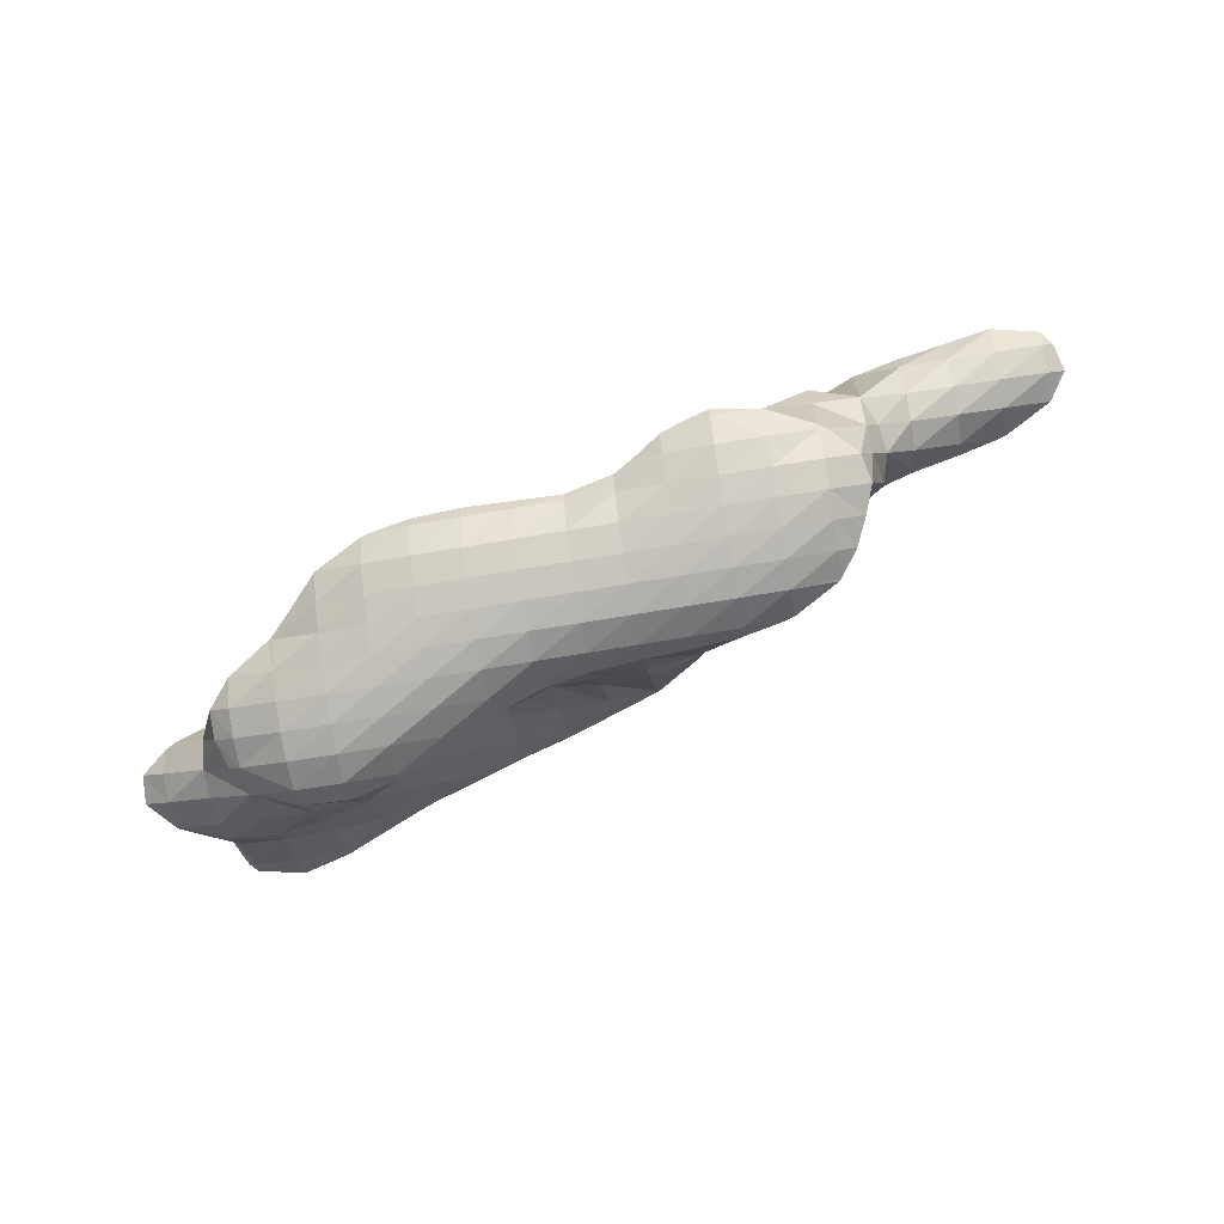
<metadata>
{"format":"obj","ext":"obj","renderer":"f3d","projection":"perspective","resolution":1024,"background":"white","views":[{"elev":-65.5,"azim":-163.6,"up":"+Y"}]}
</metadata>
<code>
v 262.5 221.3 67.96
v 263.3 220.9 68.79
v 263.2 220.8 67.64
v 263 220.9 66.51
v 261.9 221.8 67.01
v 262.9 221.2 65.44
v 261.4 222.2 66.04
v 262.8 221.8 64.5
v 261.5 222.7 65.01
v 262.7 222.9 63.76
v 262.5 223.1 63.87
v 262.7 223.1 63.67
v 263.4 220.9 68.87
v 265.3 220.5 69.57
v 265.1 220 68.28
v 265 220.1 67.12
v 264.9 220.4 66.06
v 264.8 220.8 65.04
v 264.7 221.4 64.09
v 264.6 222.2 63.24
v 264.5 223.5 62.64
v 265.7 220.5 69.62
v 267.2 220.3 69.73
v 267.2 220 69.25
v 267 219.7 67.92
v 266.9 219.8 66.8
v 266.7 220.2 65.76
v 266.6 220.7 64.77
v 266.5 221.3 63.83
v 266.4 222.1 62.97
v 264.8 223.5 62.57
v 266.4 223.2 62.27
v 266.3 223.6 62.18
v 269.1 220.2 69.65
v 269 219.8 68.93
v 268.9 219.5 67.64
v 268.7 219.7 66.54
v 268.6 220.2 65.53
v 268.5 220.7 64.57
v 268.4 221.5 63.7
v 268.3 222.4 62.91
v 267.2 223.5 62.28
v 268.3 223.3 62.48
v 271 220.2 69.52
v 270.9 219.6 68.66
v 270.7 219.5 67.4
v 270.6 219.7 66.32
v 270.5 220.2 65.32
v 270.4 220.9 64.42
v 270.3 222 63.69
v 269.5 223 63.03
v 270.3 222.8 63.34
v 272.9 220.1 69.44
v 272.8 219.5 68.38
v 272.6 219.4 67.15
v 272.5 219.7 66.09
v 272.4 220.2 65.1
v 272.3 220.9 64.23
v 272.2 222.3 63.6
v 272.2 222.7 63.5
v 274.8 220 69.53
v 274.6 219.3 68.08
v 274.5 219.3 66.9
v 274.3 219.7 65.85
v 274.2 220.1 64.87
v 274.1 220.9 63.98
v 274.1 222.1 63.32
v 274.1 222.7 63.22
v 274.9 219.9 69.54
v 276.7 219.7 69.94
v 276.6 219.2 69.03
v 276.5 219 67.75
v 276.3 219.2 66.65
v 276.2 219.6 65.62
v 276.1 220.1 64.64
v 276 220.8 63.74
v 275.9 222 63.07
v 275.9 222.7 62.96
v 277.7 219.5 70.22
v 278.7 219.3 70.54
v 278.6 219 69.9
v 278.5 218.7 68.6
v 278.3 218.8 67.46
v 278.2 219.2 66.41
v 278.1 219.6 65.4
v 278 220.2 64.44
v 277.9 220.9 63.55
v 277.8 222.1 62.89
v 277.8 222.6 62.82
v 280.1 219 70.95
v 280.7 218.9 71.1
v 280.6 218.8 70.78
v 280.5 218.4 69.44
v 280.3 218.5 68.28
v 280.2 218.8 67.21
v 280.1 219.2 66.2
v 280 219.7 65.23
v 279.9 220.4 64.3
v 279.8 221.2 63.46
v 279.2 222.5 62.88
v 279.7 222.4 62.94
v 282.6 218.7 71.31
v 282.5 218.3 70.36
v 282.3 218.2 69.14
v 282.2 218.4 68.04
v 282.1 218.8 67.01
v 282 219.4 66.06
v 281.9 220.1 65.17
v 281.8 220.9 64.33
v 281.7 222 63.61
v 281.7 222 63.61
v 284.5 218.8 71
v 284.4 218.4 70.19
v 284.2 218.3 68.98
v 284.1 218.6 67.9
v 284 219.1 66.9
v 283.9 219.8 66.03
v 283.8 221 65.35
v 282.8 221.6 64.5
v 283.8 221.2 65.26
v 285.7 219 70.28
v 286.2 219.1 69.82
v 286.1 219 69.05
v 286 219.2 67.93
v 285.9 219.7 66.94
v 285.8 220.7 66.19
v 285.8 220.7 66.2
v 284 221.2 65.38
v 286.6 219.4 69.15
v 286.9 219.8 68.1
v 286.8 220.3 67.09
v 260.9 225.8 67.64
v 261.3 225.7 67.89
v 261.2 223.8 66.76
v 261.1 224.1 65.68
v 260.5 226.2 66.66
v 261 225.6 65.14
v 260.6 226.7 65.64
v 261 227 64.55
v 260.9 227.1 64.57
v 261 227.1 64.53
v 263.3 223.1 68.63
v 263.4 225.1 68.83
v 262.5 225.3 68.47
v 262.8 225.8 63.79
v 262.8 227.3 63.8
v 265.3 223.2 69.65
v 264.4 224.9 69.26
v 265.3 224.7 69.66
v 264.5 224.4 63.01
v 264.7 227.1 64.01
v 267.3 222.4 70.28
v 266.3 224.4 70.06
v 267.4 224.2 70.58
v 265 227.1 64.08
v 266.7 226.8 64.54
v 266.4 224.4 62.76
v 268 224 70.88
v 269.4 223.6 71.55
v 267.5 226.6 64.8
v 268.5 225 63.98
v 268.6 226.4 65.12
v 269.9 223.6 71.67
v 271.3 223.4 71.86
v 271.2 222.2 70.96
v 270.4 226.1 65.48
v 270.5 225.8 65.3
v 270.6 226.1 65.51
v 273.2 223.4 71.59
v 273 222 70.63
v 272.5 226 65.6
v 272.3 223.8 64.23
v 275 223.5 71.18
v 274.8 220.6 69.82
v 274.4 225.9 65.54
v 274.2 223.7 63.99
v 276.9 223.4 71.09
v 276.3 225.8 65.48
v 276 223.7 63.75
v 278.8 222.4 71.36
v 278.9 223.1 71.52
v 278.1 225.6 65.58
v 278.2 225.6 65.55
v 278.2 225.6 65.59
v 277.9 223.2 63.35
v 280.6 222.6 72.43
v 280.9 222.5 72.55
v 279.1 223 71.6
v 280.1 225.3 66.07
v 279.9 224 64.66
v 282.8 222.1 73.2
v 282.9 222.1 73.22
v 282.8 221.9 73.08
v 280.7 225.2 66.29
v 281.9 223.4 65.36
v 282.1 224.8 66.93
v 284.8 221.9 73.45
v 284.6 220.1 72.11
v 283.8 224.3 67.96
v 284.1 223.7 67.66
v 284.2 224.2 68.15
v 283.8 221.5 65.55
v 282.4 224.7 67.1
v 286.7 221.8 73.51
v 286.5 220.5 72.06
v 286.3 219.4 70.41
v 285.8 223.8 68.74
v 286.1 223.2 68.44
v 286.1 223.8 68.82
v 288.5 221.8 73.18
v 288.4 221.1 72.1
v 288.2 220.8 70.76
v 288.1 221 69.65
v 288 222 68.88
v 288.1 223.6 69.08
v 290.3 222.1 72.32
v 290.3 222 72.28
v 290.2 221.7 70.94
v 290.1 222.1 69.93
v 289.5 223.4 69.32
v 290 223.3 69.49
v 290.4 222.1 72.29
v 291.3 222.5 71.15
v 291.1 222.9 70.15
v 253.8 230.3 67.98
v 253.8 230.3 68
v 253.8 230.3 67.98
v 253.7 230.2 66.76
v 253 230.7 67.06
v 253.5 230.8 65.83
v 253.1 231.2 66.02
v 253.5 231.4 65.46
v 255.8 229.9 68.69
v 255.6 229.4 67.37
v 255.5 229.6 66.28
v 255.4 230.3 65.39
v 255.3 231.5 64.85
v 256 229.8 68.74
v 257.7 229.7 68.91
v 257.6 229.1 68.24
v 257.5 228.9 66.94
v 257.3 229.3 65.93
v 257.3 230.3 65.15
v 257.2 231.4 64.9
v 259.6 229.5 69.03
v 259.4 228 67.55
v 259.3 228.1 66.4
v 259.2 228.8 65.51
v 259.1 230.3 64.95
v 259.1 231.3 64.95
v 260.8 229.4 69.19
v 261.5 229.3 69.29
v 260.9 231.1 65.09
v 261.1 231.1 65.11
v 263.4 227.4 69.23
v 263.5 229.1 69.54
v 263 230.8 65.61
v 265.4 227 70.04
v 264.4 228.9 69.78
v 265.4 228.7 70.2
v 263.6 230.6 65.79
v 264.7 227.6 64.33
v 265 230.3 66.35
v 267.2 228 71.49
v 267.5 227.9 71.73
v 266.2 228.5 70.59
v 265.6 230.2 66.57
v 266.8 227.9 65.45
v 267 229.9 67.16
v 269.5 227.1 73.26
v 269.6 227.1 73.31
v 269.5 226.2 72.85
v 268.4 227.6 72.37
v 267.5 229.7 67.36
v 268.8 227.9 66.43
v 269 229.4 67.94
v 271.4 226.7 74.05
v 271.6 226.6 74.09
v 271.6 226.4 73.91
v 269.5 229.3 68.14
v 270.8 228 67.46
v 271 229 68.69
v 273.5 226.4 74.44
v 273.4 225 73.11
v 271.6 228.8 68.92
v 272.8 228 68.39
v 272.9 228.6 69.4
v 272.6 227.1 66.83
v 274.8 226.2 74.67
v 275.5 226.1 74.79
v 275.4 225.8 74.42
v 275.2 224.7 72.76
v 273.8 228.4 69.68
v 274.8 227.7 69.26
v 274.9 228.2 70.03
v 274.7 227.2 67.86
v 274.5 226.6 66.41
v 277.4 225.9 75.05
v 277.3 225 73.86
v 277.1 224.3 72.37
v 276.5 227.9 70.38
v 276.8 227.7 70.23
v 276.9 227.9 70.44
v 276.7 227 68.74
v 276.5 226.8 67.45
v 276.3 226.2 66.03
v 278.5 225.7 75.24
v 279.3 225.6 75.39
v 279.3 225.2 74.93
v 279.1 224.1 73.25
v 278.9 223.2 71.7
v 278.8 227.7 70.55
v 278.7 227.1 69.74
v 278.5 226.6 68.35
v 278.3 226.4 67.06
v 281.3 225.4 75.69
v 281.1 223.9 74.14
v 280.7 227.6 70.55
v 280.5 226.6 69.33
v 280.4 226.1 67.93
v 280.2 225.6 66.52
v 282 225.3 75.85
v 283.2 225.1 76.15
v 283.1 224.2 75.27
v 282.6 227.4 70.67
v 282.6 227.4 70.66
v 282.6 227.4 70.67
v 282.3 225.8 68.76
v 282.2 225 67.25
v 284.8 224.8 76.54
v 285.2 224.8 76.65
v 285.1 224.5 76.36
v 284.9 223 74.55
v 284.5 227.1 71.14
v 284.4 225.6 69.65
v 287.1 224.5 76.89
v 287 223.9 75.86
v 286.8 222.4 74.04
v 285.2 227 71.37
v 286.4 225.6 70.65
v 286.5 226.7 71.88
v 288.9 224.7 76.34
v 288.9 224.4 75.87
v 288.7 223.1 74.12
v 287.2 226.5 72.16
v 288.4 225.2 71.45
v 288.6 226.1 72.98
v 288.2 224.3 69.86
v 289.2 224.8 76
v 289.7 225.2 74.93
v 290.3 222.2 72.33
v 289.4 225.7 73.94
v 290.3 223.8 71.81
v 288.6 226.1 73.01
v 290.2 223.9 70.66
v 253.8 230.3 67.99
v 253.7 231.2 67.18
v 253.6 231.5 66.1
v 255.7 231.1 68.1
v 255.6 231.7 67.18
v 255.5 231.9 66.06
v 257.7 230.3 68.75
v 257.6 231.3 68
v 257.5 231.8 67.01
v 257.4 231.8 65.82
v 259.6 230.6 68.66
v 259.5 231.4 67.81
v 259.4 231.8 66.76
v 259.2 231.6 65.49
v 261.5 229.6 69.21
v 261.5 230.8 68.52
v 261.4 231.4 67.57
v 261.2 231.5 66.45
v 263.4 230 69.15
v 263.3 230.8 68.3
v 263.2 231.1 67.24
v 263.1 230.9 65.97
v 265.4 229.3 69.84
v 265.3 230.2 69.01
v 265.2 230.6 67.99
v 265.1 230.5 66.76
v 267.5 228.2 71.54
v 267.4 229.1 70.72
v 267.3 229.7 69.79
v 267.2 230.1 68.76
v 267 230 67.53
v 269.6 227.2 73.28
v 269.5 228.2 72.53
v 269.4 229 71.64
v 269.3 229.4 70.65
v 269.2 229.7 69.56
v 269 229.6 68.31
v 271.6 226.8 74.07
v 271.5 228 73.4
v 271.4 228.7 72.5
v 271.3 229.1 71.5
v 271.2 229.3 70.38
v 271 229.1 69.12
v 273.5 227.4 74.12
v 273.4 228.3 73.31
v 273.3 228.8 72.32
v 273.2 229 71.21
v 273 228.8 69.94
v 275.5 226.5 74.71
v 275.4 227.7 74.04
v 275.3 228.4 73.13
v 275.2 228.7 72.06
v 275 228.5 70.8
v 277.4 227 74.7
v 277.3 227.9 73.89
v 277.2 228.4 72.9
v 277 228.5 71.75
v 279.3 226.1 75.29
v 279.3 227.3 74.62
v 279.2 228 73.71
v 279 228.3 72.67
v 278.9 228.2 71.44
v 281.2 226.6 75.28
v 281.1 227.5 74.47
v 281 228 73.5
v 280.9 228.2 72.41
v 280.7 228 71.1
v 283.2 225.8 75.92
v 283.1 226.9 75.19
v 283 227.5 74.27
v 282.9 227.9 73.24
v 282.8 228 72.09
v 285.2 225 76.57
v 285.1 226.2 75.89
v 285 227 75.01
v 284.9 227.4 74.01
v 284.8 227.6 72.9
v 284.6 227.4 71.61
v 287.1 225.4 76.51
v 287 226.3 75.7
v 286.9 226.8 74.73
v 286.7 227.1 73.65
v 286.6 226.9 72.39
v 288.9 225 76.14
v 288.8 225.8 75.29
v 288.7 226.2 74.24
v 288.6 226.1 73.03
g foo
f 3 2 1
f 4 3 1
f 5 4 1
f 6 4 5
f 7 6 5
f 8 6 7
f 9 8 7
f 10 8 9
f 11 10 9
f 10 11 12
f 15 14 13
f 2 15 13
f 3 15 2
f 16 15 3
f 16 4 17
f 16 3 4
f 17 6 18
f 17 4 6
f 18 8 19
f 18 6 8
f 19 10 20
f 19 8 10
f 20 10 12
f 21 20 12
f 24 23 22
f 14 24 22
f 15 24 14
f 25 24 15
f 25 16 26
f 25 15 16
f 26 17 27
f 26 16 17
f 27 18 28
f 27 17 18
f 28 19 29
f 28 18 19
f 29 20 30
f 29 19 20
f 31 20 21
f 32 20 31
f 30 20 32
f 32 31 33
f 24 35 34
f 23 24 34
f 35 25 36
f 35 24 25
f 36 26 37
f 36 25 26
f 37 27 38
f 37 26 27
f 38 28 39
f 38 27 28
f 39 29 40
f 39 28 29
f 40 30 41
f 40 29 30
f 43 32 42
f 41 32 43
f 30 32 41
f 32 33 42
f 35 45 44
f 34 35 44
f 45 36 46
f 45 35 36
f 46 37 47
f 46 36 37
f 47 38 48
f 47 37 38
f 48 39 49
f 48 38 39
f 49 40 50
f 49 39 40
f 52 41 51
f 50 41 52
f 40 41 50
f 41 43 51
f 45 54 53
f 44 45 53
f 54 46 55
f 54 45 46
f 55 47 56
f 55 46 47
f 56 48 57
f 56 47 48
f 57 49 58
f 57 48 49
f 58 50 59
f 58 49 50
f 59 50 52
f 60 59 52
f 54 62 61
f 53 54 61
f 62 55 63
f 62 54 55
f 63 56 64
f 63 55 56
f 64 57 65
f 64 56 57
f 65 58 66
f 65 57 58
f 66 59 67
f 66 58 59
f 67 59 60
f 68 67 60
f 71 70 69
f 61 71 69
f 62 71 61
f 72 71 62
f 72 63 73
f 72 62 63
f 73 64 74
f 73 63 64
f 74 65 75
f 74 64 65
f 75 66 76
f 75 65 66
f 76 67 77
f 76 66 67
f 77 67 68
f 78 77 68
f 81 80 79
f 70 81 79
f 71 81 70
f 82 81 71
f 82 72 83
f 82 71 72
f 83 73 84
f 83 72 73
f 84 74 85
f 84 73 74
f 85 75 86
f 85 74 75
f 86 76 87
f 86 75 76
f 87 77 88
f 87 76 77
f 88 77 78
f 89 88 78
f 92 91 90
f 80 92 90
f 81 92 80
f 93 92 81
f 93 82 94
f 93 81 82
f 94 83 95
f 94 82 83
f 95 84 96
f 95 83 84
f 96 85 97
f 96 84 85
f 97 86 98
f 97 85 86
f 98 87 99
f 98 86 87
f 101 88 100
f 99 88 101
f 87 88 99
f 88 89 100
f 92 103 102
f 91 92 102
f 103 93 104
f 103 92 93
f 104 94 105
f 104 93 94
f 105 95 106
f 105 94 95
f 106 96 107
f 106 95 96
f 107 97 108
f 107 96 97
f 108 98 109
f 108 97 98
f 111 99 110
f 109 99 111
f 98 99 109
f 99 101 110
f 103 113 112
f 102 103 112
f 113 104 114
f 113 103 104
f 114 105 115
f 114 104 105
f 115 106 116
f 115 105 106
f 116 107 117
f 116 106 107
f 117 108 118
f 117 107 108
f 120 109 119
f 118 109 120
f 108 109 118
f 109 111 119
f 113 121 112
f 121 123 122
f 113 123 121
f 114 123 113
f 123 115 124
f 123 114 115
f 124 116 125
f 124 115 116
f 127 117 126
f 125 117 127
f 116 117 125
f 117 118 128
f 126 117 128
f 118 120 128
f 123 129 122
f 123 124 130
f 129 123 130
f 124 125 131
f 130 124 131
f 125 127 131
f 134 133 132
f 135 134 132
f 136 135 132
f 137 135 136
f 138 137 136
f 139 137 138
f 140 139 138
f 139 140 141
f 1 2 142
f 143 1 142
f 144 1 143
f 5 1 144
f 7 133 134
f 7 144 133
f 7 5 144
f 9 7 135
f 7 134 135
f 11 9 137
f 9 135 137
f 137 12 11
f 137 145 12
f 137 139 145
f 145 139 141
f 146 145 141
f 13 14 147
f 142 2 13
f 148 142 13
f 147 148 13
f 149 148 147
f 143 142 148
f 21 12 150
f 12 145 150
f 150 145 146
f 151 150 146
f 22 23 152
f 147 14 22
f 153 147 22
f 152 153 22
f 154 153 152
f 149 147 153
f 21 150 155
f 156 21 155
f 31 21 156
f 157 31 156
f 155 150 151
f 33 31 157
f 152 159 158
f 23 159 152
f 34 159 23
f 154 152 158
f 162 161 160
f 161 43 42
f 160 161 42
f 157 160 42
f 156 160 157
f 42 33 157
f 165 164 163
f 159 165 163
f 159 44 165
f 159 34 44
f 168 167 166
f 167 52 51
f 166 167 51
f 161 166 51
f 162 166 161
f 51 43 161
f 165 170 169
f 164 165 169
f 44 53 165
f 53 170 165
f 172 167 171
f 167 168 171
f 60 52 167
f 172 60 167
f 170 174 173
f 169 170 173
f 53 61 170
f 61 174 170
f 176 172 175
f 172 171 175
f 68 60 172
f 176 68 172
f 69 173 174
f 70 173 69
f 177 173 70
f 61 69 174
f 179 176 178
f 176 175 178
f 78 68 176
f 179 78 176
f 79 80 180
f 181 79 180
f 181 70 79
f 181 177 70
f 184 183 182
f 183 178 182
f 183 179 178
f 183 185 179
f 89 78 179
f 185 89 179
f 91 187 186
f 90 91 186
f 90 180 80
f 90 188 180
f 90 186 188
f 181 180 188
f 190 183 189
f 183 184 189
f 100 190 101
f 185 190 100
f 183 190 185
f 100 89 185
f 193 192 191
f 187 193 191
f 187 102 193
f 187 91 102
f 196 195 194
f 195 111 110
f 194 195 110
f 190 194 110
f 189 194 190
f 110 101 190
f 193 198 197
f 192 193 197
f 102 112 193
f 112 198 193
f 201 200 199
f 200 202 199
f 202 203 199
f 202 120 119
f 203 202 119
f 195 203 119
f 196 203 195
f 119 111 195
f 198 205 204
f 197 198 204
f 206 112 121
f 206 198 112
f 206 205 198
f 121 122 206
f 209 208 207
f 208 127 126
f 207 208 126
f 200 207 126
f 201 207 200
f 126 128 202
f 200 126 202
f 128 120 202
f 205 211 210
f 204 205 210
f 211 206 212
f 211 205 206
f 213 122 129
f 213 206 122
f 213 212 206
f 129 130 213
f 130 214 213
f 209 215 208
f 131 208 215
f 214 131 215
f 131 214 130
f 131 127 208
f 211 217 216
f 210 211 216
f 217 212 218
f 217 211 212
f 218 213 219
f 218 212 213
f 221 214 220
f 219 214 221
f 213 214 219
f 214 215 220
f 217 222 216
f 217 218 223
f 222 217 223
f 218 219 224
f 223 218 224
f 219 221 224
f 227 226 225
f 228 227 225
f 229 228 225
f 230 228 229
f 231 230 229
f 230 231 232
f 227 234 233
f 226 227 233
f 234 228 235
f 234 227 228
f 235 230 236
f 235 228 230
f 236 230 232
f 237 236 232
f 240 239 238
f 233 240 238
f 234 240 233
f 241 240 234
f 241 235 242
f 241 234 235
f 242 236 243
f 242 235 236
f 243 236 237
f 244 243 237
f 240 246 245
f 239 240 245
f 246 241 247
f 246 240 241
f 247 242 248
f 247 241 242
f 248 243 249
f 248 242 243
f 249 243 244
f 250 249 244
f 133 252 251
f 132 133 251
f 136 245 246
f 136 251 245
f 136 132 251
f 138 136 247
f 136 246 247
f 140 138 248
f 138 247 248
f 254 141 253
f 249 253 141
f 140 249 141
f 249 140 248
f 249 250 253
f 144 143 255
f 256 144 255
f 256 133 144
f 256 252 133
f 141 257 146
f 141 254 257
f 148 149 258
f 255 143 148
f 259 255 148
f 258 259 148
f 260 259 258
f 256 255 259
f 263 262 261
f 262 257 261
f 151 257 262
f 146 257 151
f 154 265 264
f 153 154 264
f 153 258 149
f 153 266 258
f 153 264 266
f 260 258 266
f 269 268 267
f 268 156 155
f 267 268 155
f 262 267 155
f 263 267 262
f 155 151 262
f 272 271 270
f 272 158 159
f 270 158 272
f 273 158 270
f 158 273 154
f 273 265 154
f 276 275 274
f 275 162 160
f 274 275 160
f 268 274 160
f 269 274 268
f 160 156 268
f 279 278 277
f 163 164 279
f 272 163 279
f 277 272 279
f 271 272 277
f 159 163 272
f 282 281 280
f 281 168 166
f 280 281 166
f 275 280 166
f 276 280 275
f 166 162 275
f 279 284 283
f 278 279 283
f 164 169 279
f 169 284 279
f 287 286 285
f 286 282 285
f 286 281 282
f 286 288 281
f 171 168 281
f 288 171 281
f 291 290 289
f 283 291 289
f 284 291 283
f 292 291 284
f 169 173 284
f 173 292 284
f 295 294 293
f 294 287 293
f 294 286 287
f 294 296 286
f 288 296 297
f 288 286 296
f 175 171 288
f 297 175 288
f 291 299 298
f 290 291 298
f 299 292 300
f 299 291 292
f 173 177 292
f 177 300 292
f 303 302 301
f 302 295 301
f 302 294 295
f 302 304 294
f 296 304 305
f 296 294 304
f 297 305 306
f 297 296 305
f 178 175 297
f 306 178 297
f 309 308 307
f 298 309 307
f 299 309 298
f 310 309 299
f 310 300 311
f 310 299 300
f 177 181 300
f 181 311 300
f 313 302 312
f 302 303 312
f 304 313 314
f 304 302 313
f 305 314 315
f 305 304 314
f 182 315 184
f 306 315 182
f 305 315 306
f 182 178 306
f 309 317 316
f 308 309 316
f 317 186 187
f 317 310 186
f 317 309 310
f 188 186 311
f 186 310 311
f 181 188 311
f 319 313 318
f 313 312 318
f 314 319 320
f 314 313 319
f 315 320 321
f 315 314 320
f 189 184 315
f 321 189 315
f 324 323 322
f 191 192 324
f 317 191 324
f 322 317 324
f 316 317 322
f 187 191 317
f 327 326 325
f 326 318 325
f 326 319 318
f 326 328 319
f 320 328 329
f 320 319 328
f 194 329 196
f 321 329 194
f 320 329 321
f 194 189 321
f 332 331 330
f 323 332 330
f 324 332 323
f 333 332 324
f 192 197 324
f 197 333 324
f 335 326 334
f 326 327 334
f 199 335 201
f 328 335 199
f 326 335 328
f 199 203 329
f 328 199 329
f 203 196 329
f 332 337 336
f 331 332 336
f 337 333 338
f 337 332 333
f 197 204 333
f 204 338 333
f 341 340 339
f 340 209 207
f 339 340 207
f 335 339 207
f 334 339 335
f 207 201 335
f 337 343 342
f 336 337 342
f 343 338 344
f 343 337 338
f 204 210 338
f 210 344 338
f 347 346 345
f 346 341 345
f 346 340 341
f 346 348 340
f 215 209 340
f 348 215 340
f 343 349 342
f 343 344 350
f 349 343 350
f 352 350 351
f 216 351 350
f 344 216 350
f 216 344 210
f 351 353 352
f 353 354 352
f 353 347 354
f 353 346 347
f 353 355 346
f 220 355 221
f 348 355 220
f 346 355 348
f 220 215 348
f 216 222 351
f 222 223 353
f 351 222 353
f 223 224 355
f 353 223 355
f 224 221 355
f 225 226 356
f 229 225 356
f 357 229 356
f 231 229 357
f 358 231 357
f 232 231 358
f 226 233 359
f 356 226 359
f 357 359 360
f 357 356 359
f 358 360 361
f 358 357 360
f 237 232 358
f 361 237 358
f 238 239 362
f 238 359 233
f 362 359 238
f 363 359 362
f 360 363 364
f 360 359 363
f 361 364 365
f 361 360 364
f 244 237 361
f 365 244 361
f 239 245 366
f 362 239 366
f 363 366 367
f 363 362 366
f 364 367 368
f 364 363 367
f 365 368 369
f 365 364 368
f 250 244 365
f 369 250 365
f 251 252 370
f 251 366 245
f 370 366 251
f 371 366 370
f 367 371 372
f 367 366 371
f 368 372 373
f 368 367 372
f 253 373 254
f 369 373 253
f 368 373 369
f 253 250 369
f 252 256 374
f 370 252 374
f 371 374 375
f 371 370 374
f 372 375 376
f 372 371 375
f 373 376 377
f 373 372 376
f 257 254 373
f 377 257 373
f 259 260 378
f 259 374 256
f 378 374 259
f 379 374 378
f 375 379 380
f 375 374 379
f 376 380 381
f 376 375 380
f 261 381 263
f 377 381 261
f 376 381 377
f 261 257 377
f 264 265 382
f 266 264 382
f 383 266 382
f 266 378 260
f 383 378 266
f 384 378 383
f 379 384 385
f 379 378 384
f 380 385 386
f 380 379 385
f 267 386 269
f 381 386 267
f 380 386 381
f 267 263 381
f 270 271 387
f 273 270 387
f 388 273 387
f 273 382 265
f 388 382 273
f 389 382 388
f 383 389 390
f 383 382 389
f 384 390 391
f 384 383 390
f 385 391 392
f 385 384 391
f 274 392 276
f 386 392 274
f 385 392 386
f 274 269 386
f 277 278 393
f 277 387 271
f 393 387 277
f 394 387 393
f 388 394 395
f 388 387 394
f 389 395 396
f 389 388 395
f 390 396 397
f 390 389 396
f 391 397 398
f 391 390 397
f 280 398 282
f 392 398 280
f 391 398 392
f 280 276 392
f 278 283 399
f 393 278 399
f 394 399 400
f 394 393 399
f 395 400 401
f 395 394 400
f 396 401 402
f 396 395 401
f 397 402 403
f 397 396 402
f 285 403 287
f 398 403 285
f 397 403 398
f 285 282 398
f 289 290 404
f 289 399 283
f 404 399 289
f 405 399 404
f 400 405 406
f 400 399 405
f 401 406 407
f 401 400 406
f 402 407 408
f 402 401 407
f 293 408 295
f 403 408 293
f 402 408 403
f 293 287 403
f 290 298 409
f 404 290 409
f 405 409 410
f 405 404 409
f 406 410 411
f 406 405 410
f 407 411 412
f 407 406 411
f 301 412 303
f 408 412 301
f 407 412 408
f 301 295 408
f 307 308 413
f 307 409 298
f 413 409 307
f 414 409 413
f 410 414 415
f 410 409 414
f 411 415 416
f 411 410 415
f 412 416 417
f 412 411 416
f 312 303 412
f 417 312 412
f 308 316 418
f 413 308 418
f 414 418 419
f 414 413 418
f 415 419 420
f 415 414 419
f 416 420 421
f 416 415 420
f 417 421 422
f 417 416 421
f 318 312 417
f 422 318 417
f 322 323 423
f 322 418 316
f 423 418 322
f 424 418 423
f 419 424 425
f 419 418 424
f 420 425 426
f 420 419 425
f 421 426 427
f 421 420 426
f 325 427 327
f 422 427 325
f 421 427 422
f 325 318 422
f 330 331 428
f 330 423 323
f 428 423 330
f 429 423 428
f 424 429 430
f 424 423 429
f 425 430 431
f 425 424 430
f 426 431 432
f 426 425 431
f 427 432 433
f 427 426 432
f 334 327 427
f 433 334 427
f 331 336 434
f 428 331 434
f 429 434 435
f 429 428 434
f 430 435 436
f 430 429 435
f 431 436 437
f 431 430 436
f 432 437 438
f 432 431 437
f 339 438 341
f 433 438 339
f 432 438 433
f 339 334 433
f 336 342 439
f 434 336 439
f 435 439 440
f 435 434 439
f 436 440 441
f 436 435 440
f 437 441 442
f 437 436 441
f 345 442 347
f 438 442 345
f 437 442 438
f 345 341 438
f 342 349 439
f 349 350 440
f 439 349 440
f 350 352 441
f 440 350 441
f 352 354 442
f 441 352 442
f 354 347 442
g

</code>
